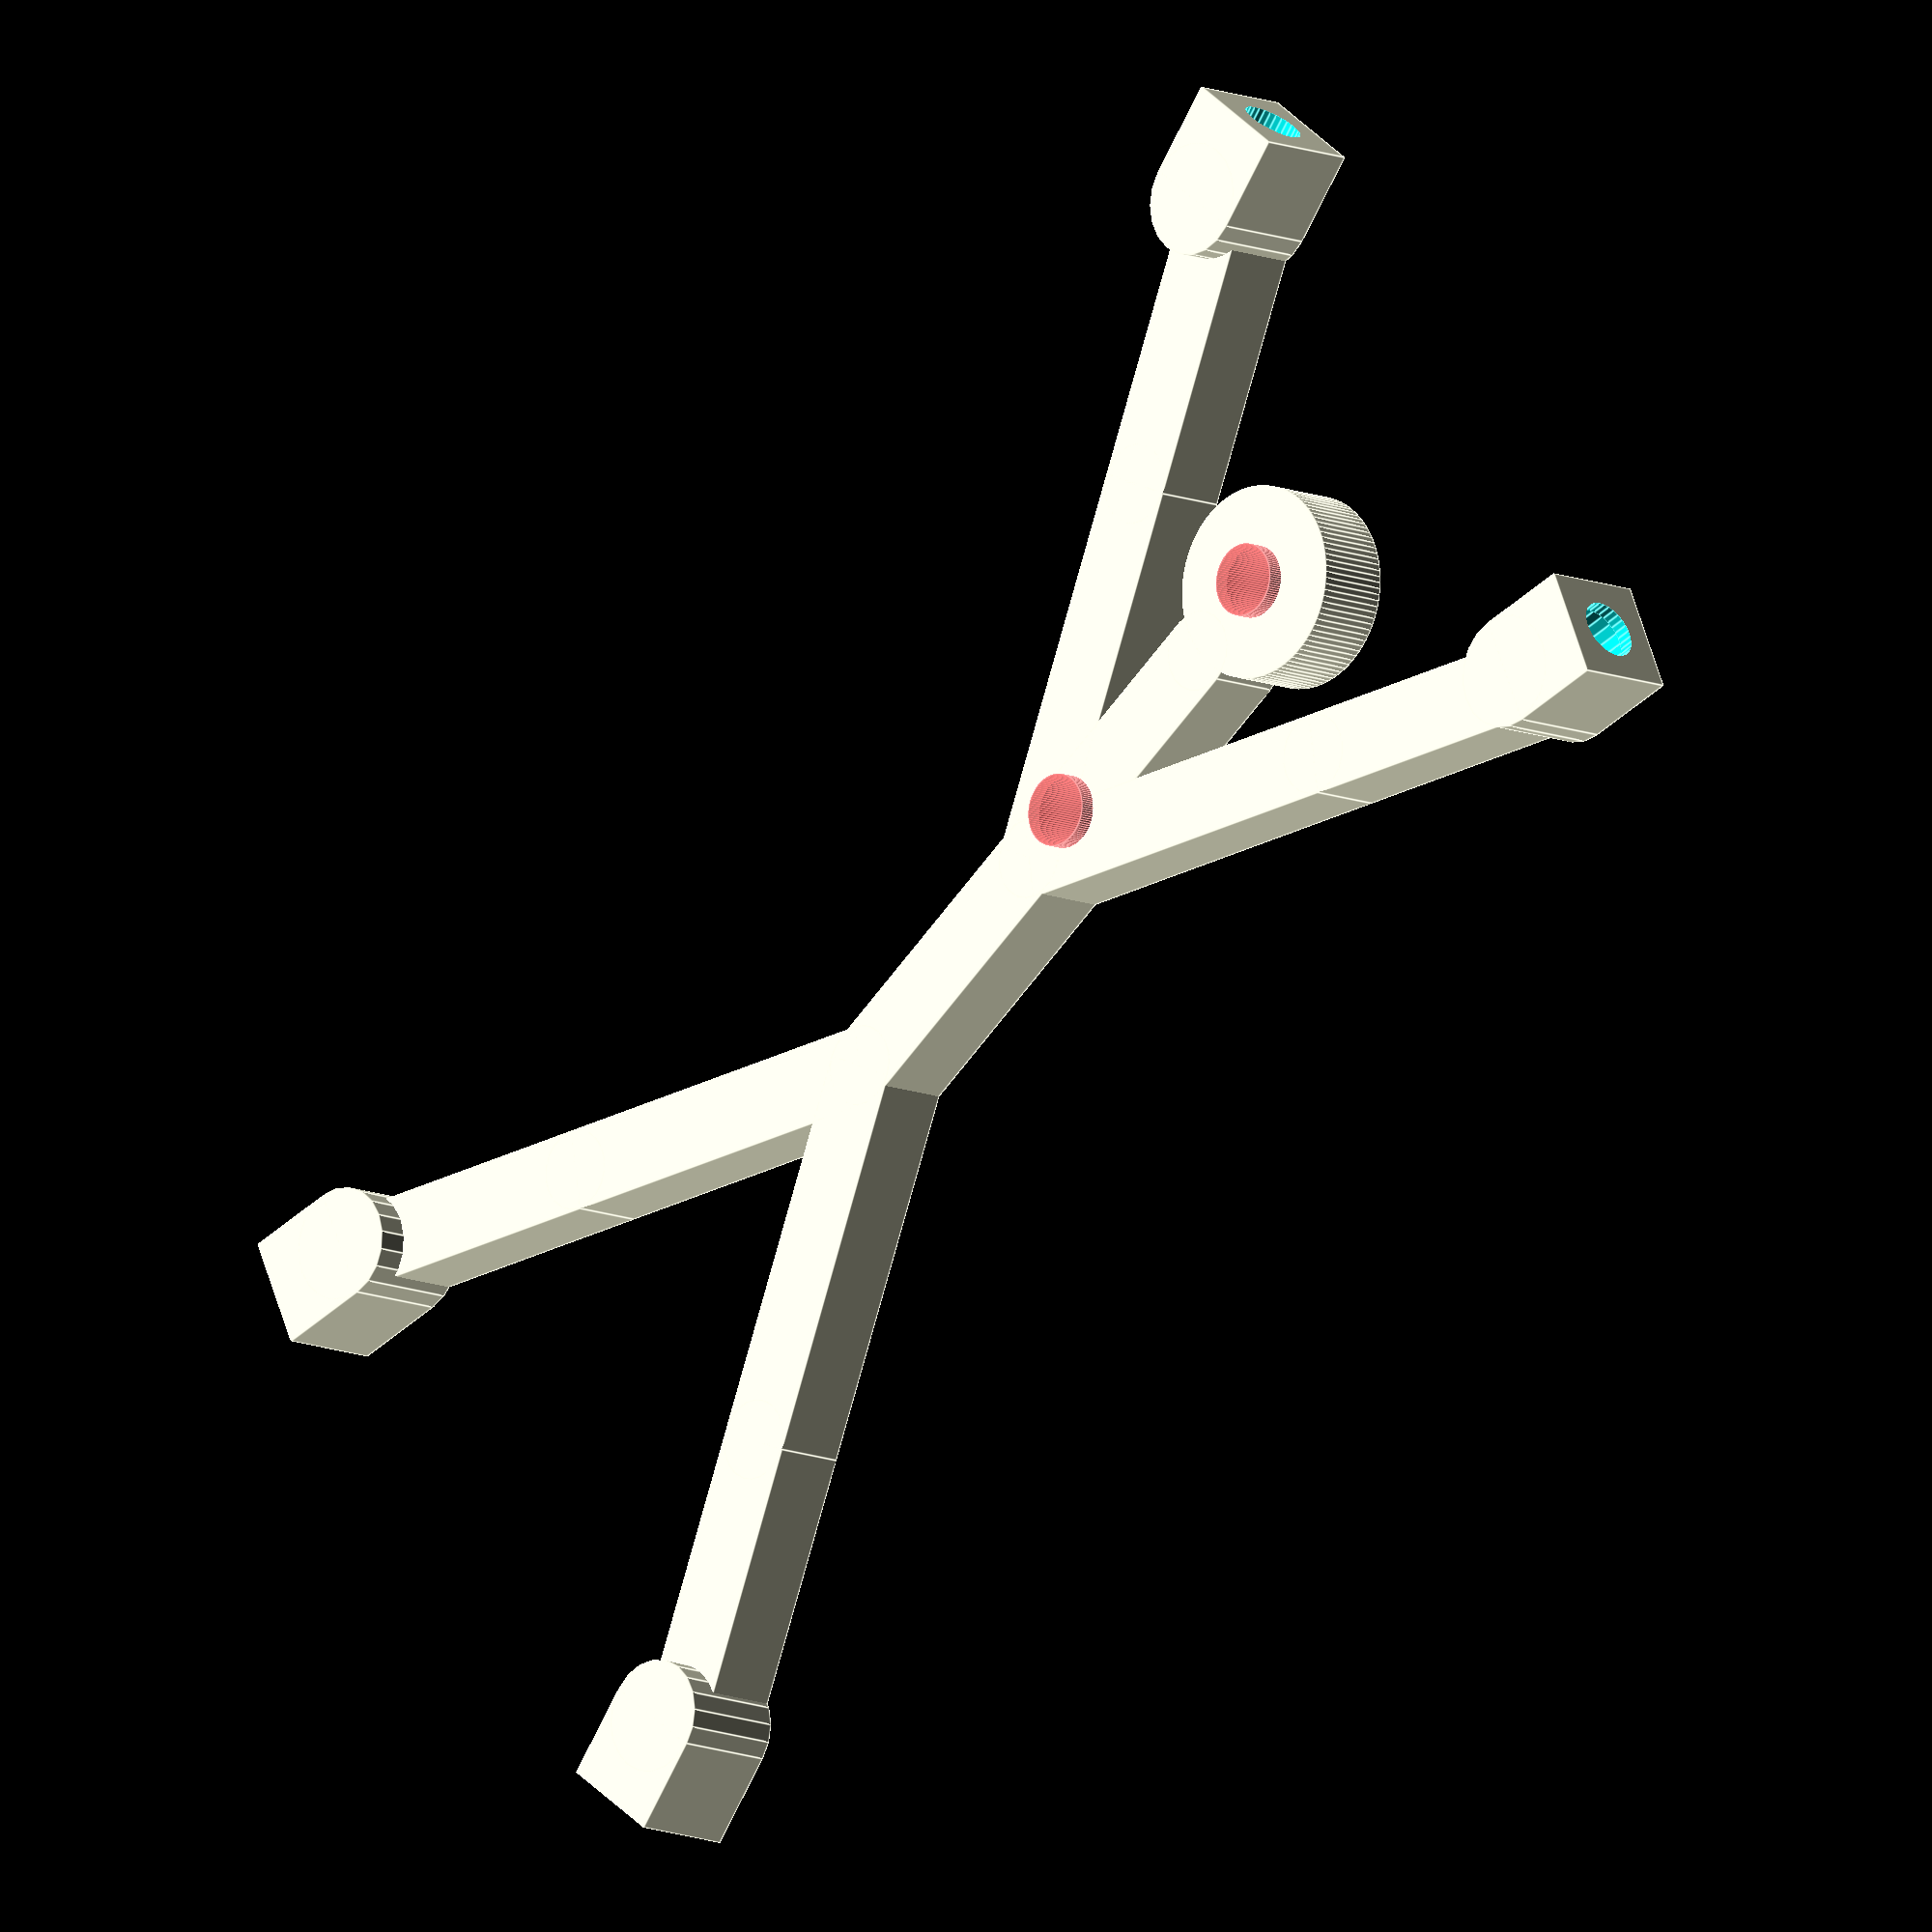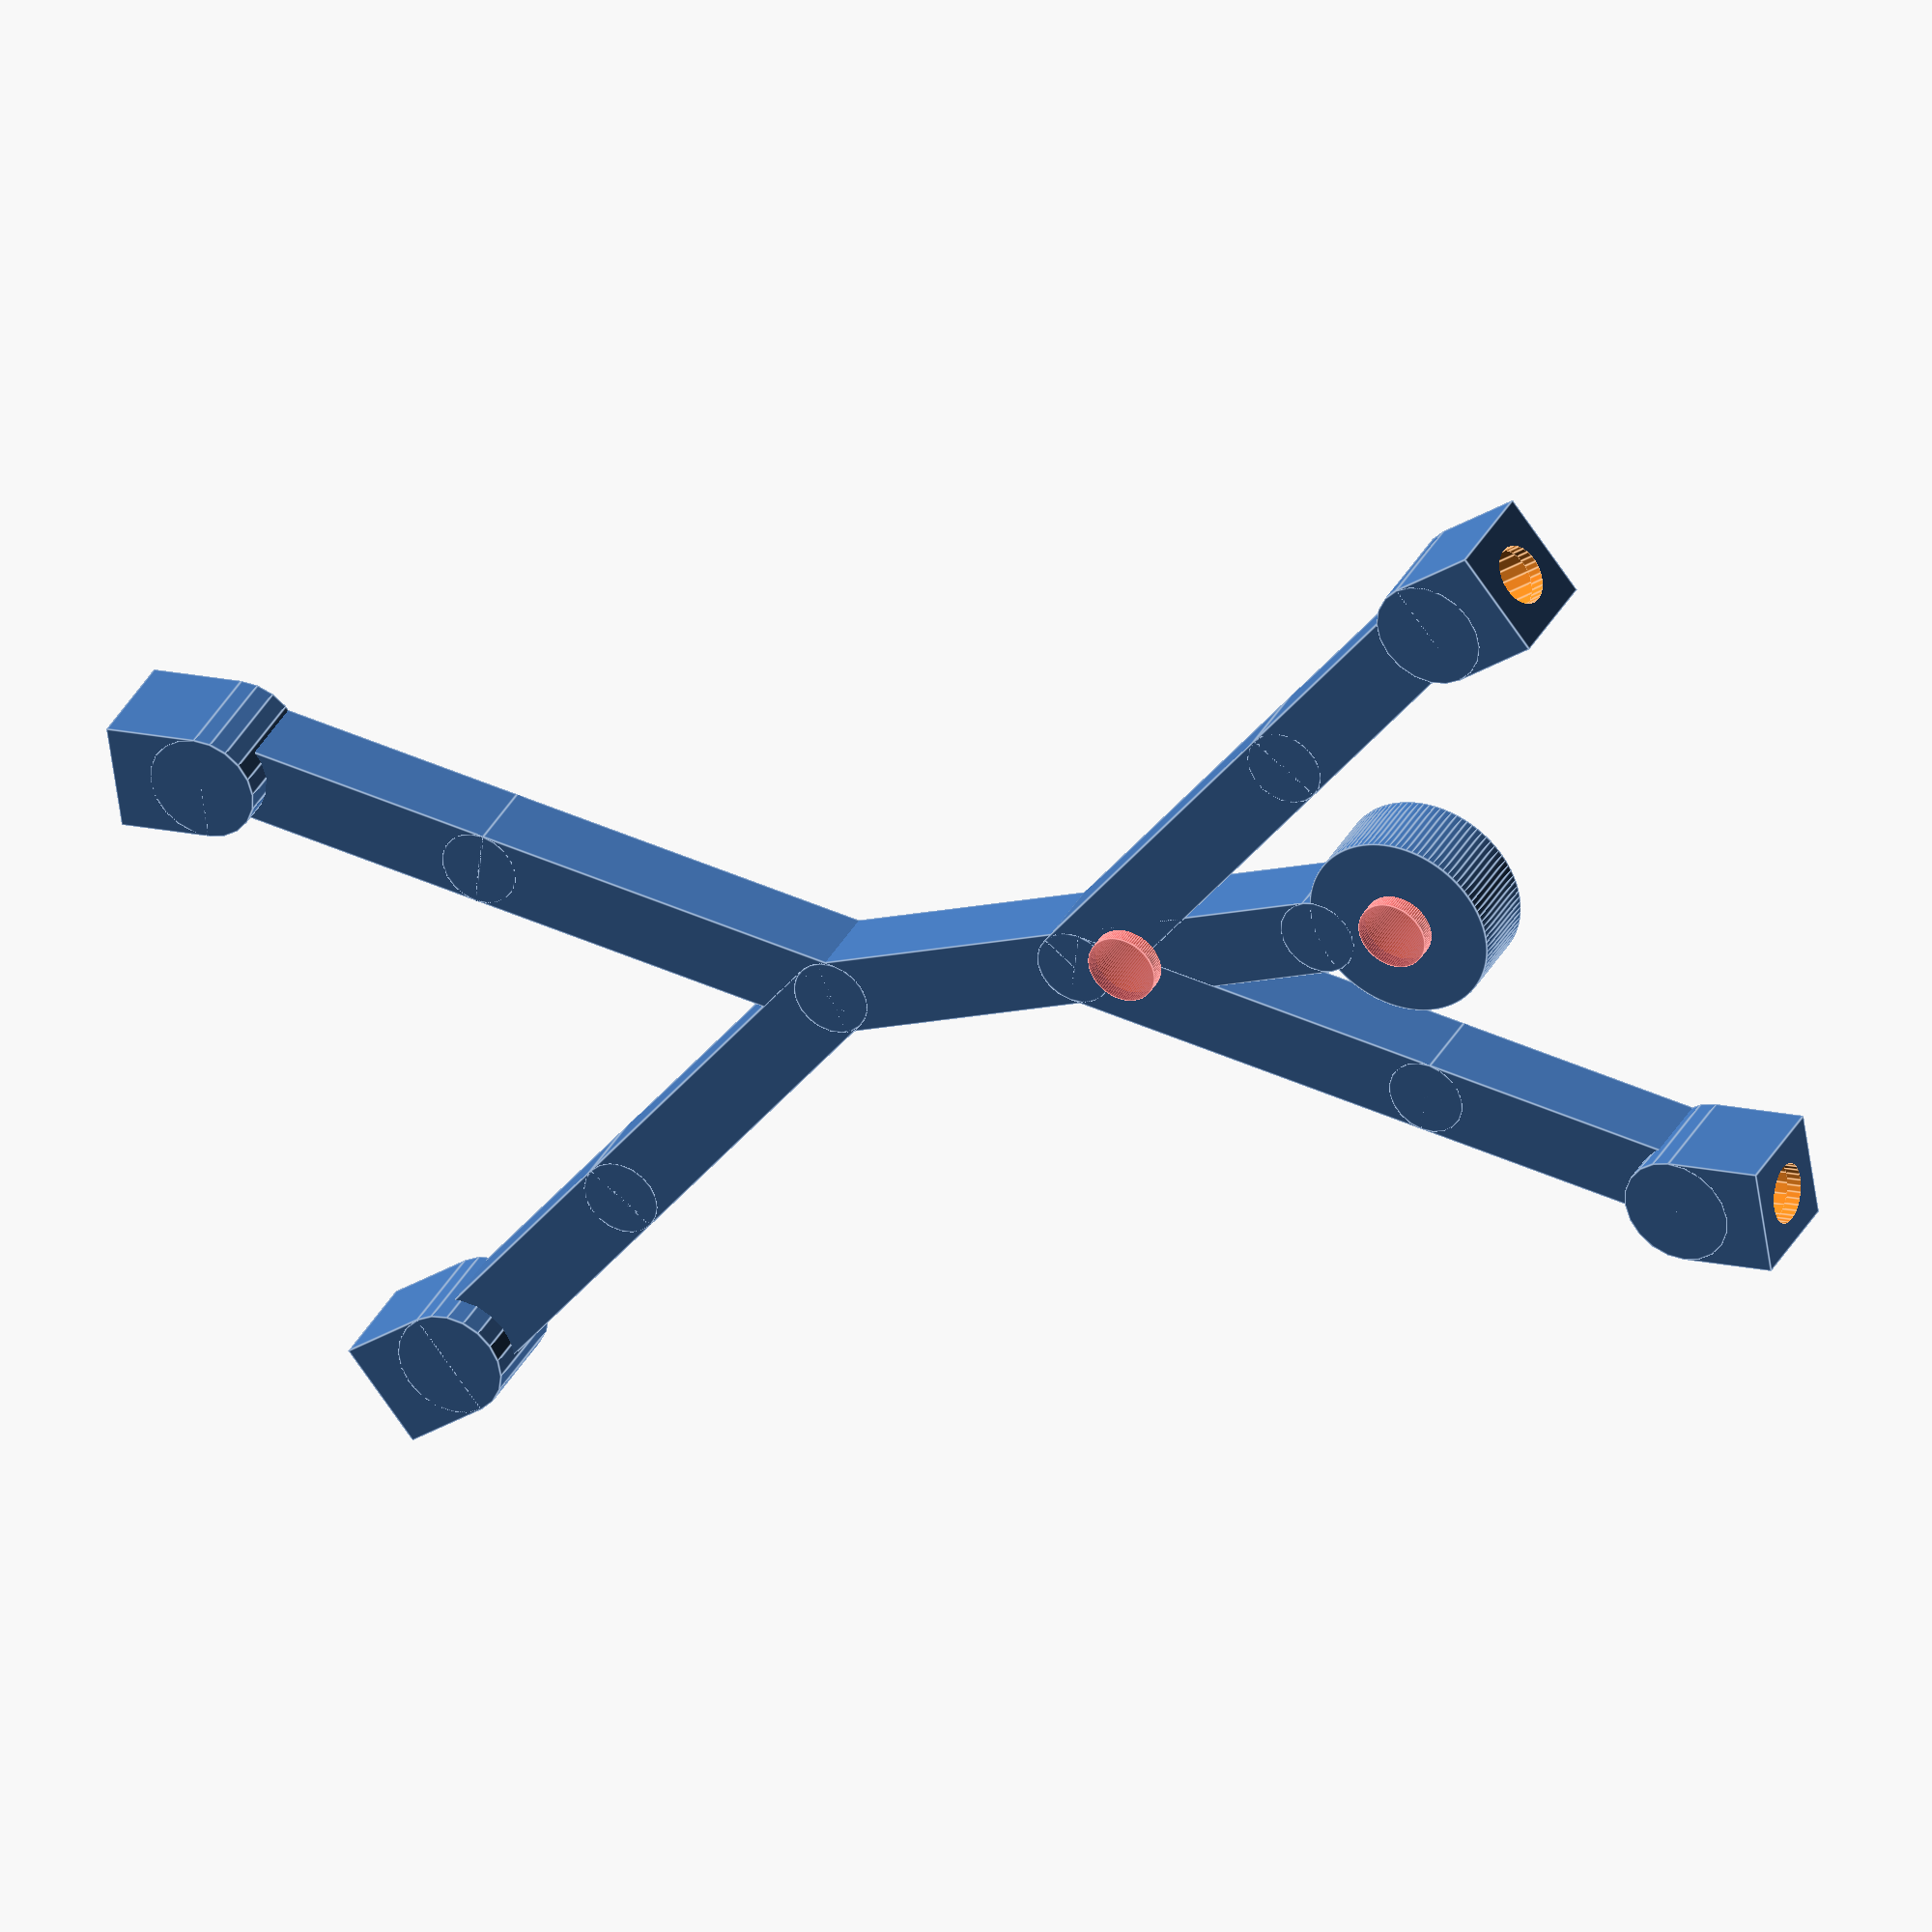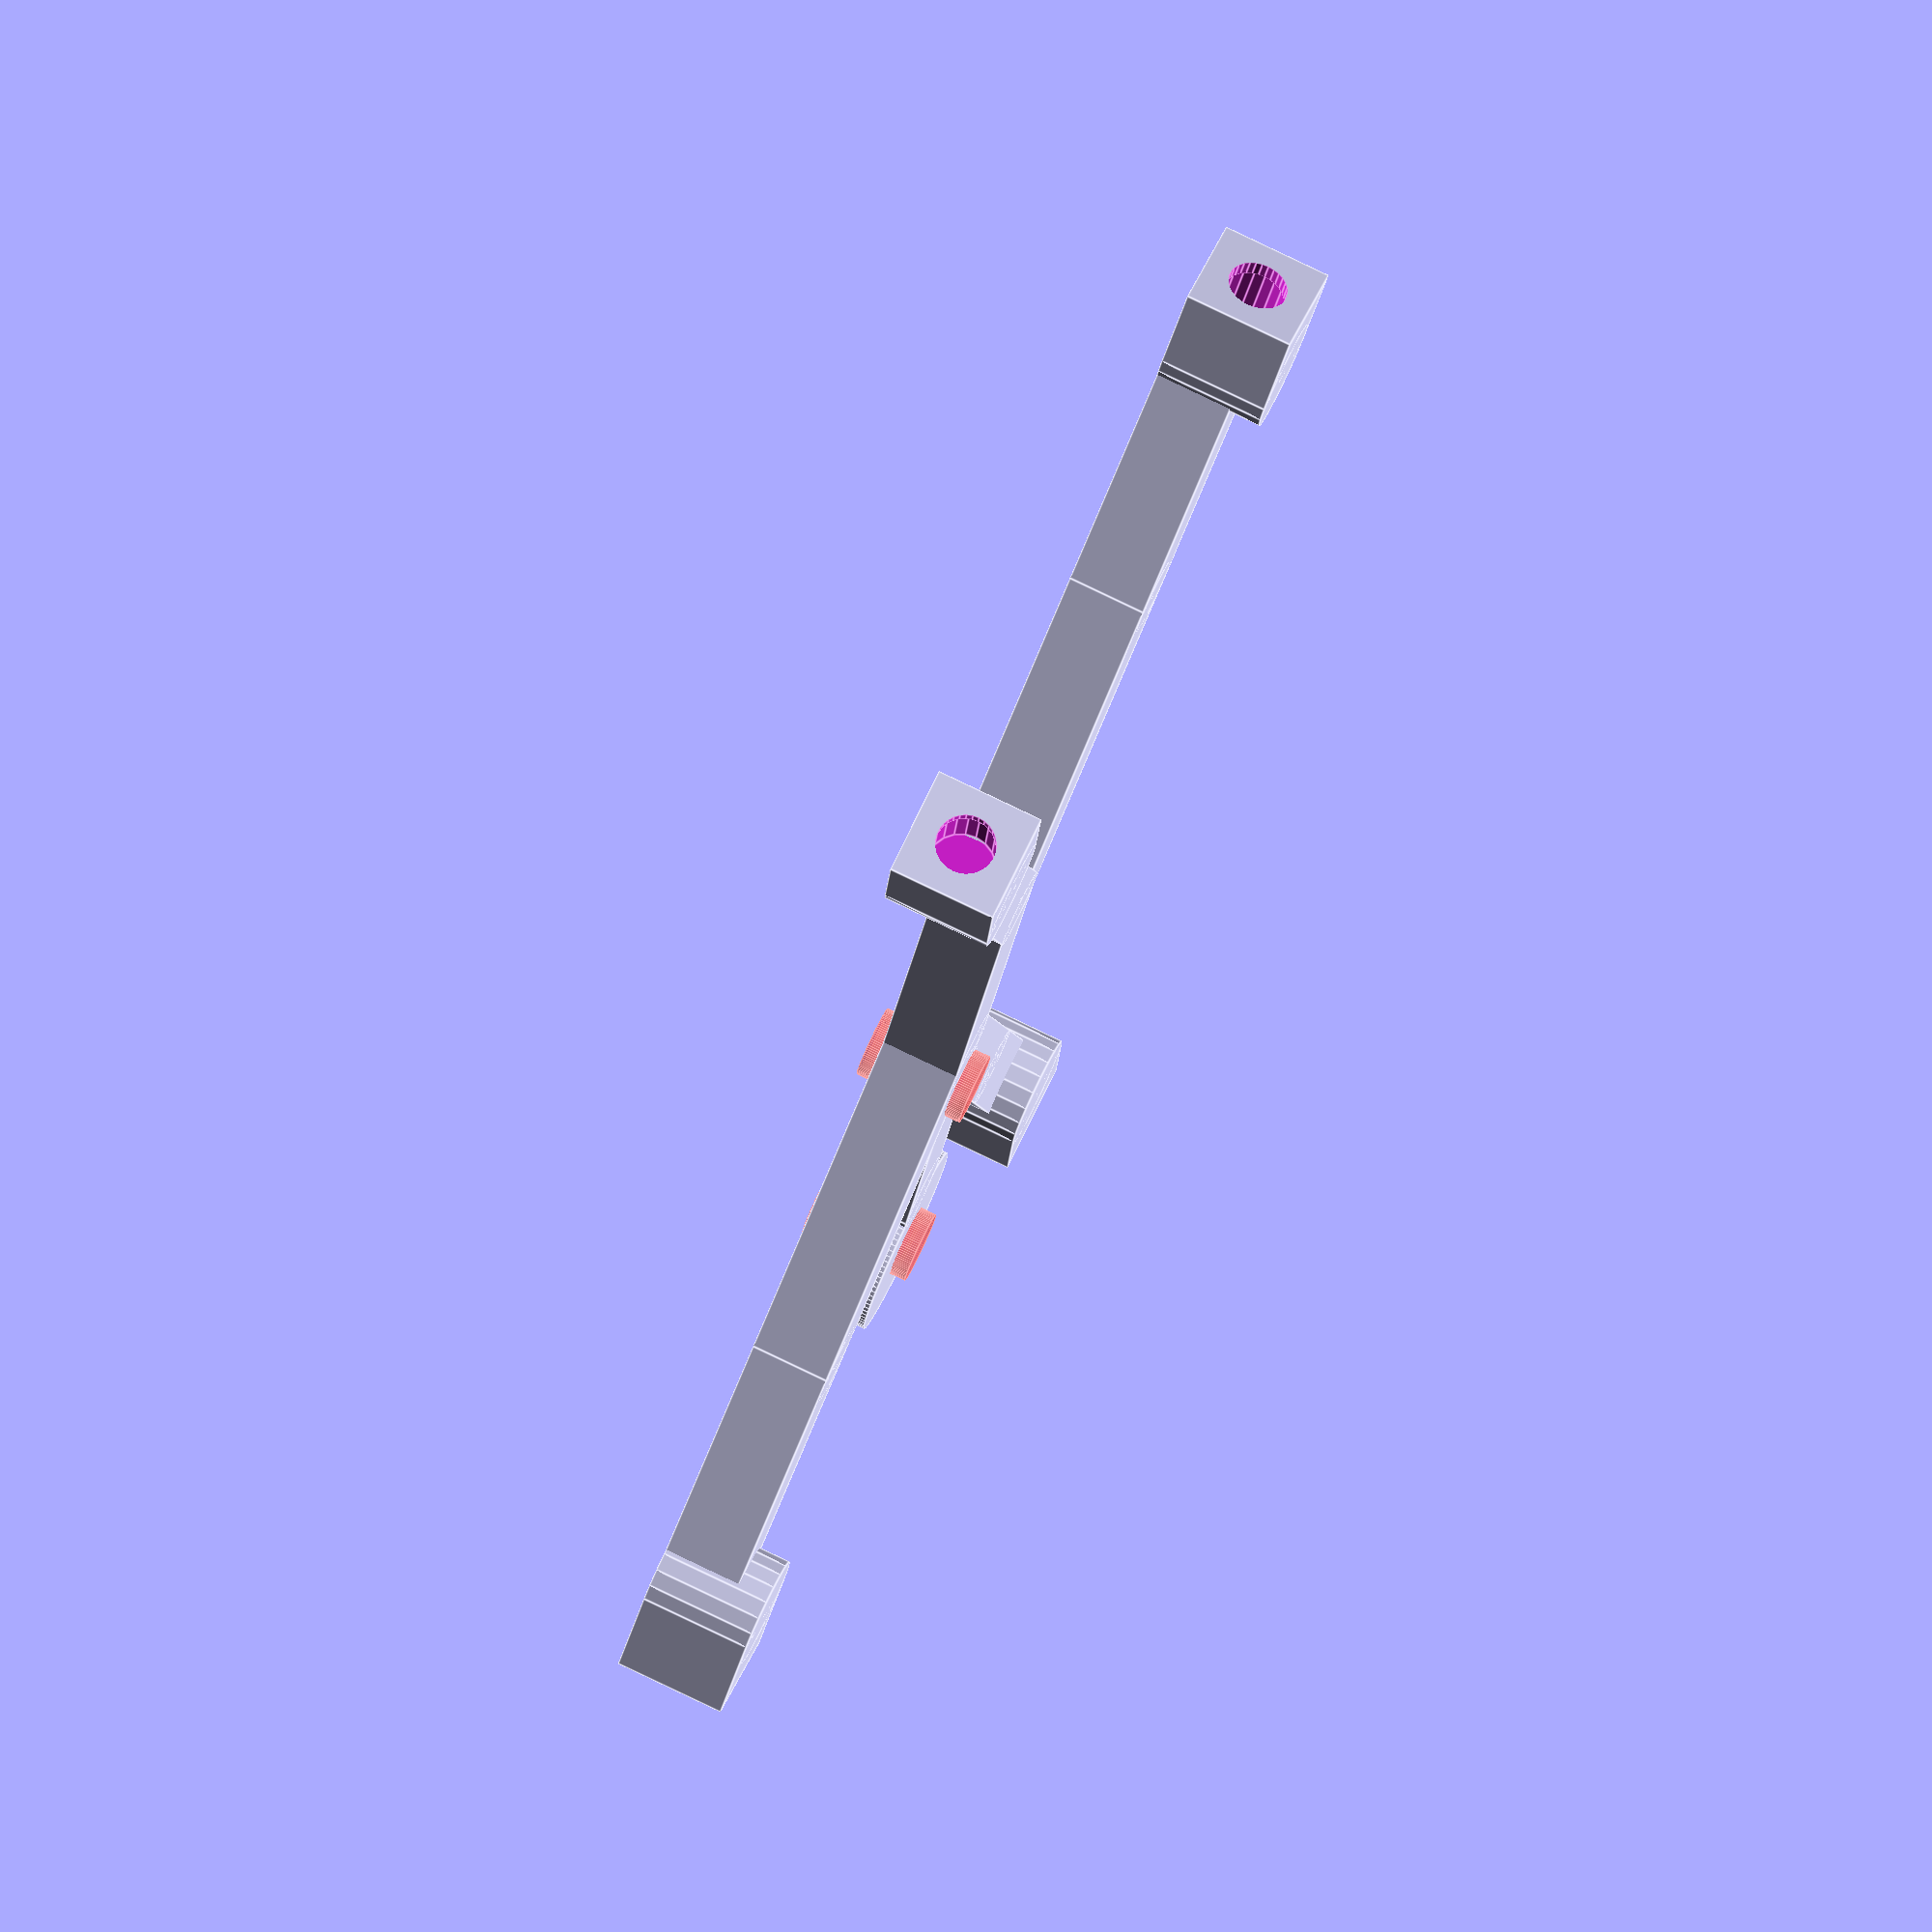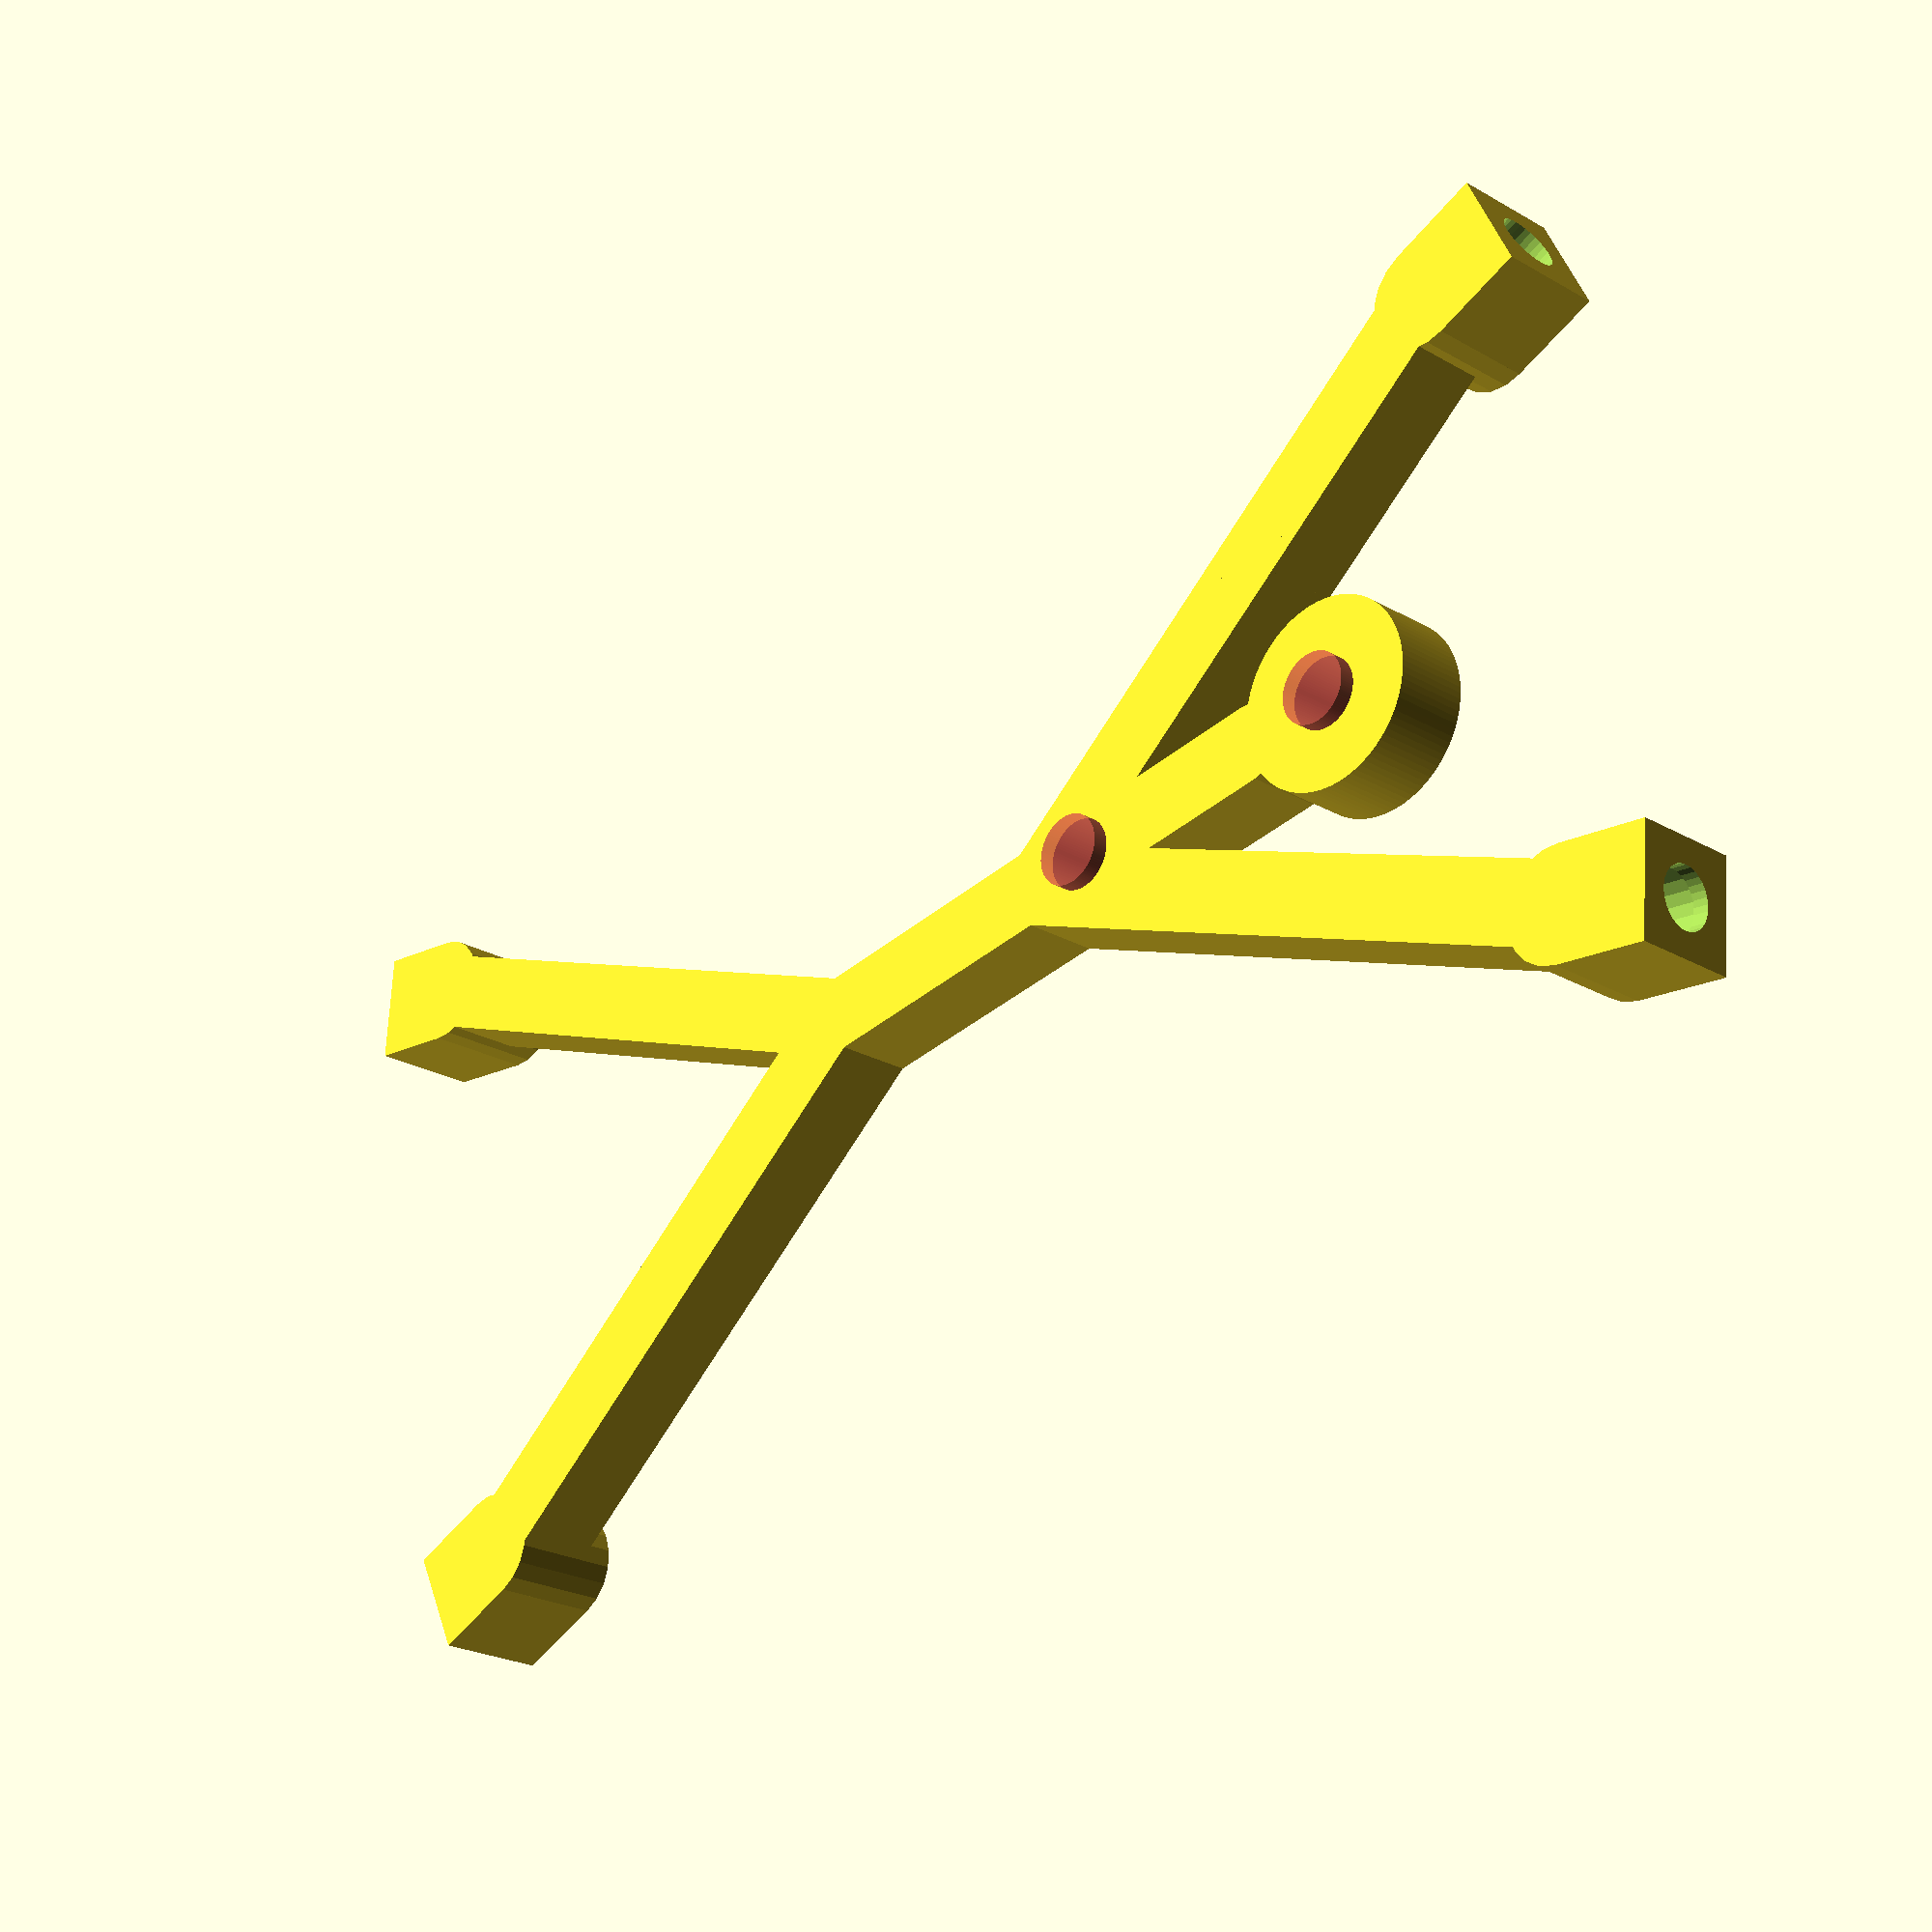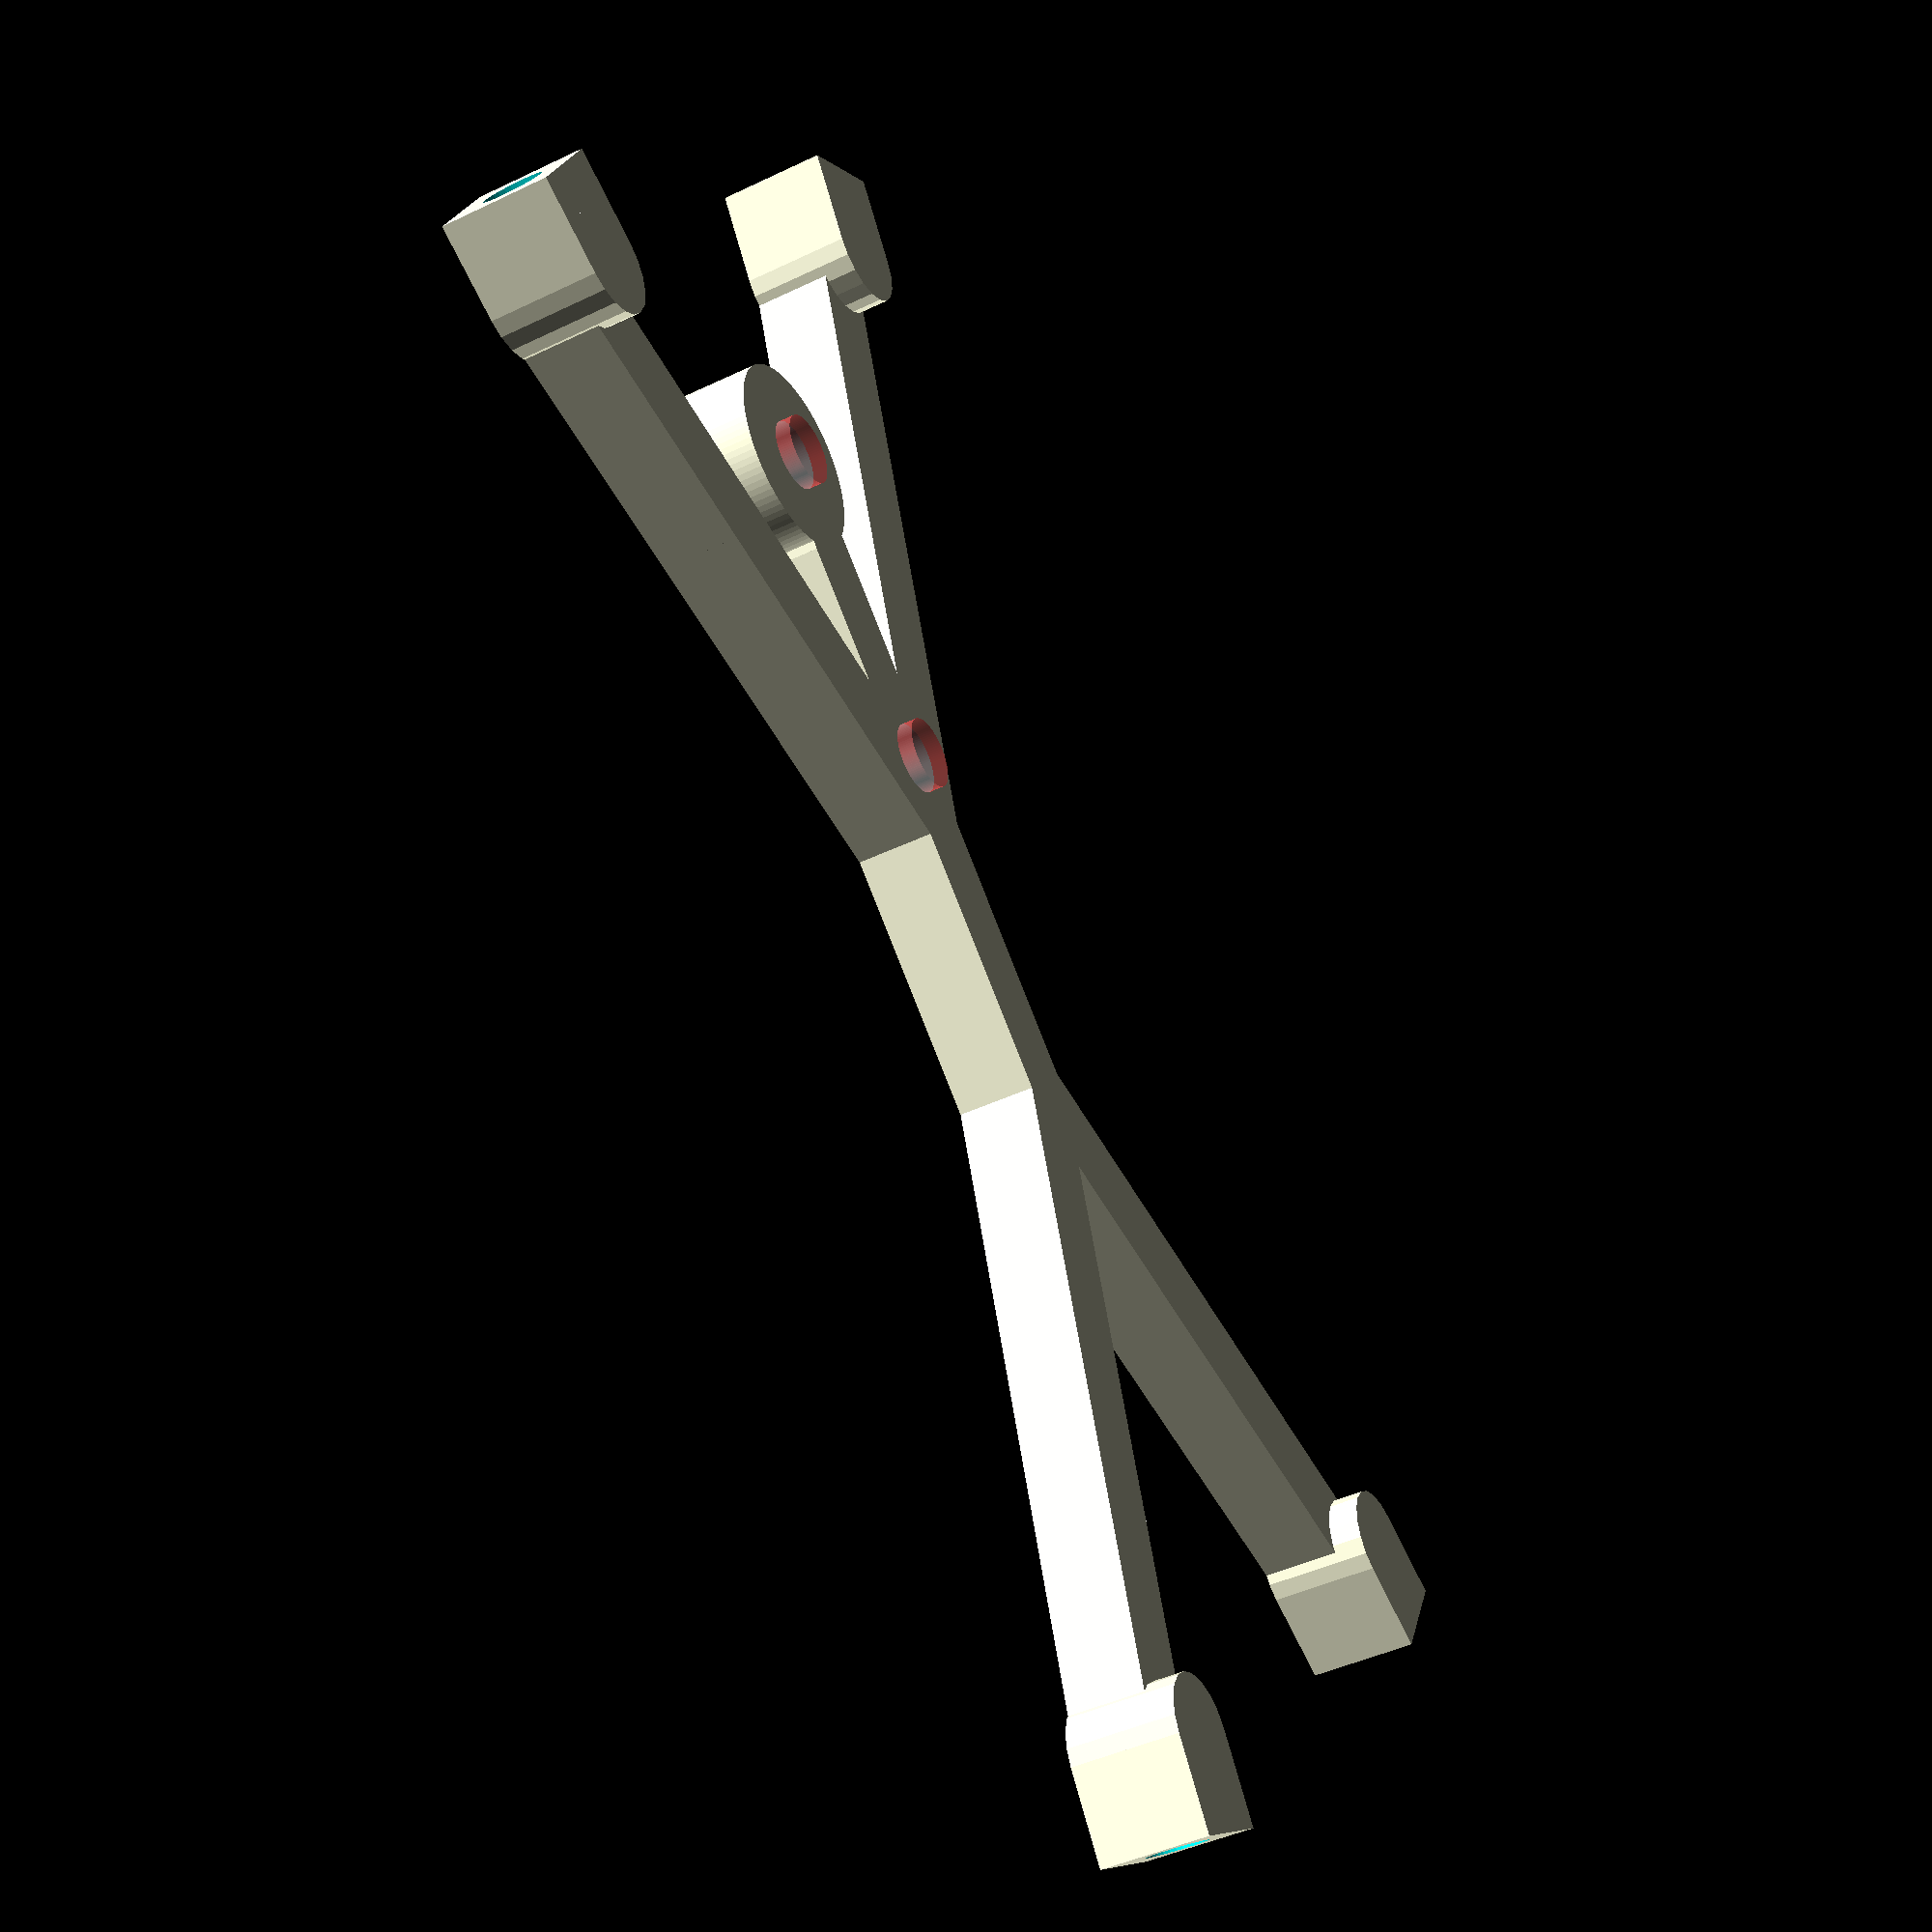
<openscad>
// ==================================================
// Stick Man - Customizer
// Created by Daiju Watanbe ( Daizyu ).
// 2 April 2016. 
// =================================================

/* MODIFIED VERSION BY Daniel K. Schneider
   January 2017
   - removed base
   - changed default parameters
   - added holes in feet and hands to insert 5x5mm cylindrical magnets
   
   Tips: 
   - The sum of each arm or foot limb angles should be 180.
   - Magnet diameter should be a bit smaller than the magnet if printed with TPE
   - magnet_entry_extra_width = -0.6; and magnet_entry_extra_height = 1; // add a bottle neck
   - Set the magnet_entry_extra_* values to zero if you plan to glue the magnet.
*/

// preview[view:south, tilt:top]

/* [Angle] */
upper_arm_l = -150;               // [-360:360]
lower_arm_l = -0;               // [-360:360]
hand_l = -15;               // [-360:360]
upper_arm_r = 150;               // [-360:360]
lower_arm_r = 0;               // [-360:360]
hand_r = 15;               // [-360:360]
thigh_l = -30;               // [-360:360]
shin_l = 0;               // [-360:360]
foot_l = 15;               // [-360:360]
thigh_r = 30;               // [-360:360]
shin_r = -0;               // [-360:360]
foot_r = -15;               // [-360:360]
body = 0;               // [-360:360]

/* [Basic] */
b_thickness = 5;
thickness = 5;

/* [Magnet holes] */
magnet_diameter = 4.4;
magnet_entry_extra_width = -0.6; // [-1:0]
magnet_entry_extra_height = 1; // [0:1]
magnet_height = 4; // [1:5]

/* [Head] */
fill_head = false;
head_diameter = 12;
head_offset_x = 0;
head_offset_y = 6;
head_hole_diameter = 4.5;

/* [Body] */
body_length = 30;

/* [Heart] */
heart_diameter = 4.5;
heart_offset_y = -1;

/* [Left arm] */
arm_l_offset = 12;
upper_arm_l_length = 24;
lower_arm_l_length = 18;
hand_l_length = 6;

/* [Right arm] */
arm_r_offset = 12;
upper_arm_r_length = 24;
lower_arm_r_length = 18;
hand_r_length = 6;

/* [Left Leg] */
thigh_l_length = 24;
shin_l_length = 18;
foot_l_length = 6;

/* [Right Leg] */
thigh_r_length = 24;
shin_r_length = 18;
foot_r_length = 6;

/* [Legs and hands] */
paw_extra_width = 2;
paw_extra_height = 2;

/* [resolution] */
base_fn = 120;
head_fn = 100;

module bone(length){
     {
	  translate([-thickness/2,0,0])
	       cube(size = [thickness,length,b_thickness], center = false);
     }
     cylinder(h=b_thickness, r=thickness/2, center=false ,$fn=20);
}

module handFootBone(length){
     {
	  difference () {
	       union () {
		    translate([-(thickness+paw_extra_width)/2,0,0])
			 cube(size = [thickness+paw_extra_width,length,b_thickness+paw_extra_width], center = false);
		    cylinder(h=b_thickness+paw_extra_width, r=(thickness+paw_extra_width)/2, center=false ,$fn=20);
	       }
	       // magnet hole
	       translate ([0,length-magnet_entry_extra_height+0.05,(b_thickness+paw_extra_width)/2])
		    rotate ([90,0,0])
		    cylinder(h=magnet_height+0.5, r=magnet_diameter/2, center=false ,$fn=20);
               // bottleneck at entry
	       translate ([0,length+0.05,(b_thickness+paw_extra_width)/2])
		    rotate ([90,0,0])
		    cylinder(h=magnet_entry_extra_height+0.05, r=(magnet_diameter + magnet_entry_extra_width)/2, center=false ,$fn=30);
	  }
     }
}

module branch(
     head_diameter,
     Degrees1,Length1,
     Degrees2,length2,
     Degrees3,length3,
     Degrees4,length4,
     )
{
     rotate(Degrees1,[0,0,1])
	  translate([0,Length1+head_diameter/2,0])
	  rotate(Degrees2,[0,0,1])
     {
	  bone(length2);

	  translate([0,length2,0])
	       rotate(Degrees3,[0,0,1])
	  {
	       bone(length3);

	       translate([0,length3,0])
		    rotate(Degrees4,[0,0,1])
	       {
		    handFootBone(length4);
	       }
	  }
     }
}

module headBody() {
     union(){
	  translate([head_offset_x,head_offset_y,0])
	       cylinder(h=b_thickness, r=head_diameter/2.0, center=false ,$fn=head_fn);
	  rotate(body+180,[0,0,1])
	       bone(body_length+head_diameter/2);	
     }
}

difference ()
{

     union()
     {
	  if ( fill_head ) 
	  {
	       headBody();
	  }else{
	       difference()
	       {
		    headBody();
		    translate([head_offset_x,head_offset_y,-1])
			 #cylinder(h=b_thickness+2, r=head_hole_diameter/2, center=false ,$fn=head_fn);
			 }
	  }
     
	  branch(head_diameter,
		 body+180,body_length,
		 thigh_l,thigh_l_length,
		 shin_l,shin_l_length,
		 foot_l,foot_l_length
	       );
     
	  branch(head_diameter,
		 body+180,body_length,
		 thigh_r,thigh_r_length,
		 shin_r,shin_r_length,
		 foot_r,foot_r_length
	       );

	  branch(head_diameter,
		 body+180,arm_l_offset,
		 upper_arm_l,upper_arm_l_length,
		 lower_arm_l,lower_arm_l_length,
		 hand_l,hand_l_length
	       );

	  branch(head_diameter,
		 body+180,arm_r_offset,
		 upper_arm_r,upper_arm_r_length,
		 lower_arm_r,lower_arm_r_length,
		 hand_r,hand_r_length
	       );
     }
     translate([0,-body_length/2-heart_offset_y,-1])
	  # cylinder(h=b_thickness+2, r=heart_diameter/2, center=false ,$fn=head_fn);
	  }

</openscad>
<views>
elev=10.7 azim=51.6 roll=42.5 proj=o view=edges
elev=144.6 azim=246.4 roll=155.2 proj=o view=edges
elev=278.9 azim=202.7 roll=295.6 proj=o view=edges
elev=203.5 azim=100.5 roll=314.2 proj=p view=wireframe
elev=223.9 azim=131.1 roll=240.5 proj=p view=solid
</views>
